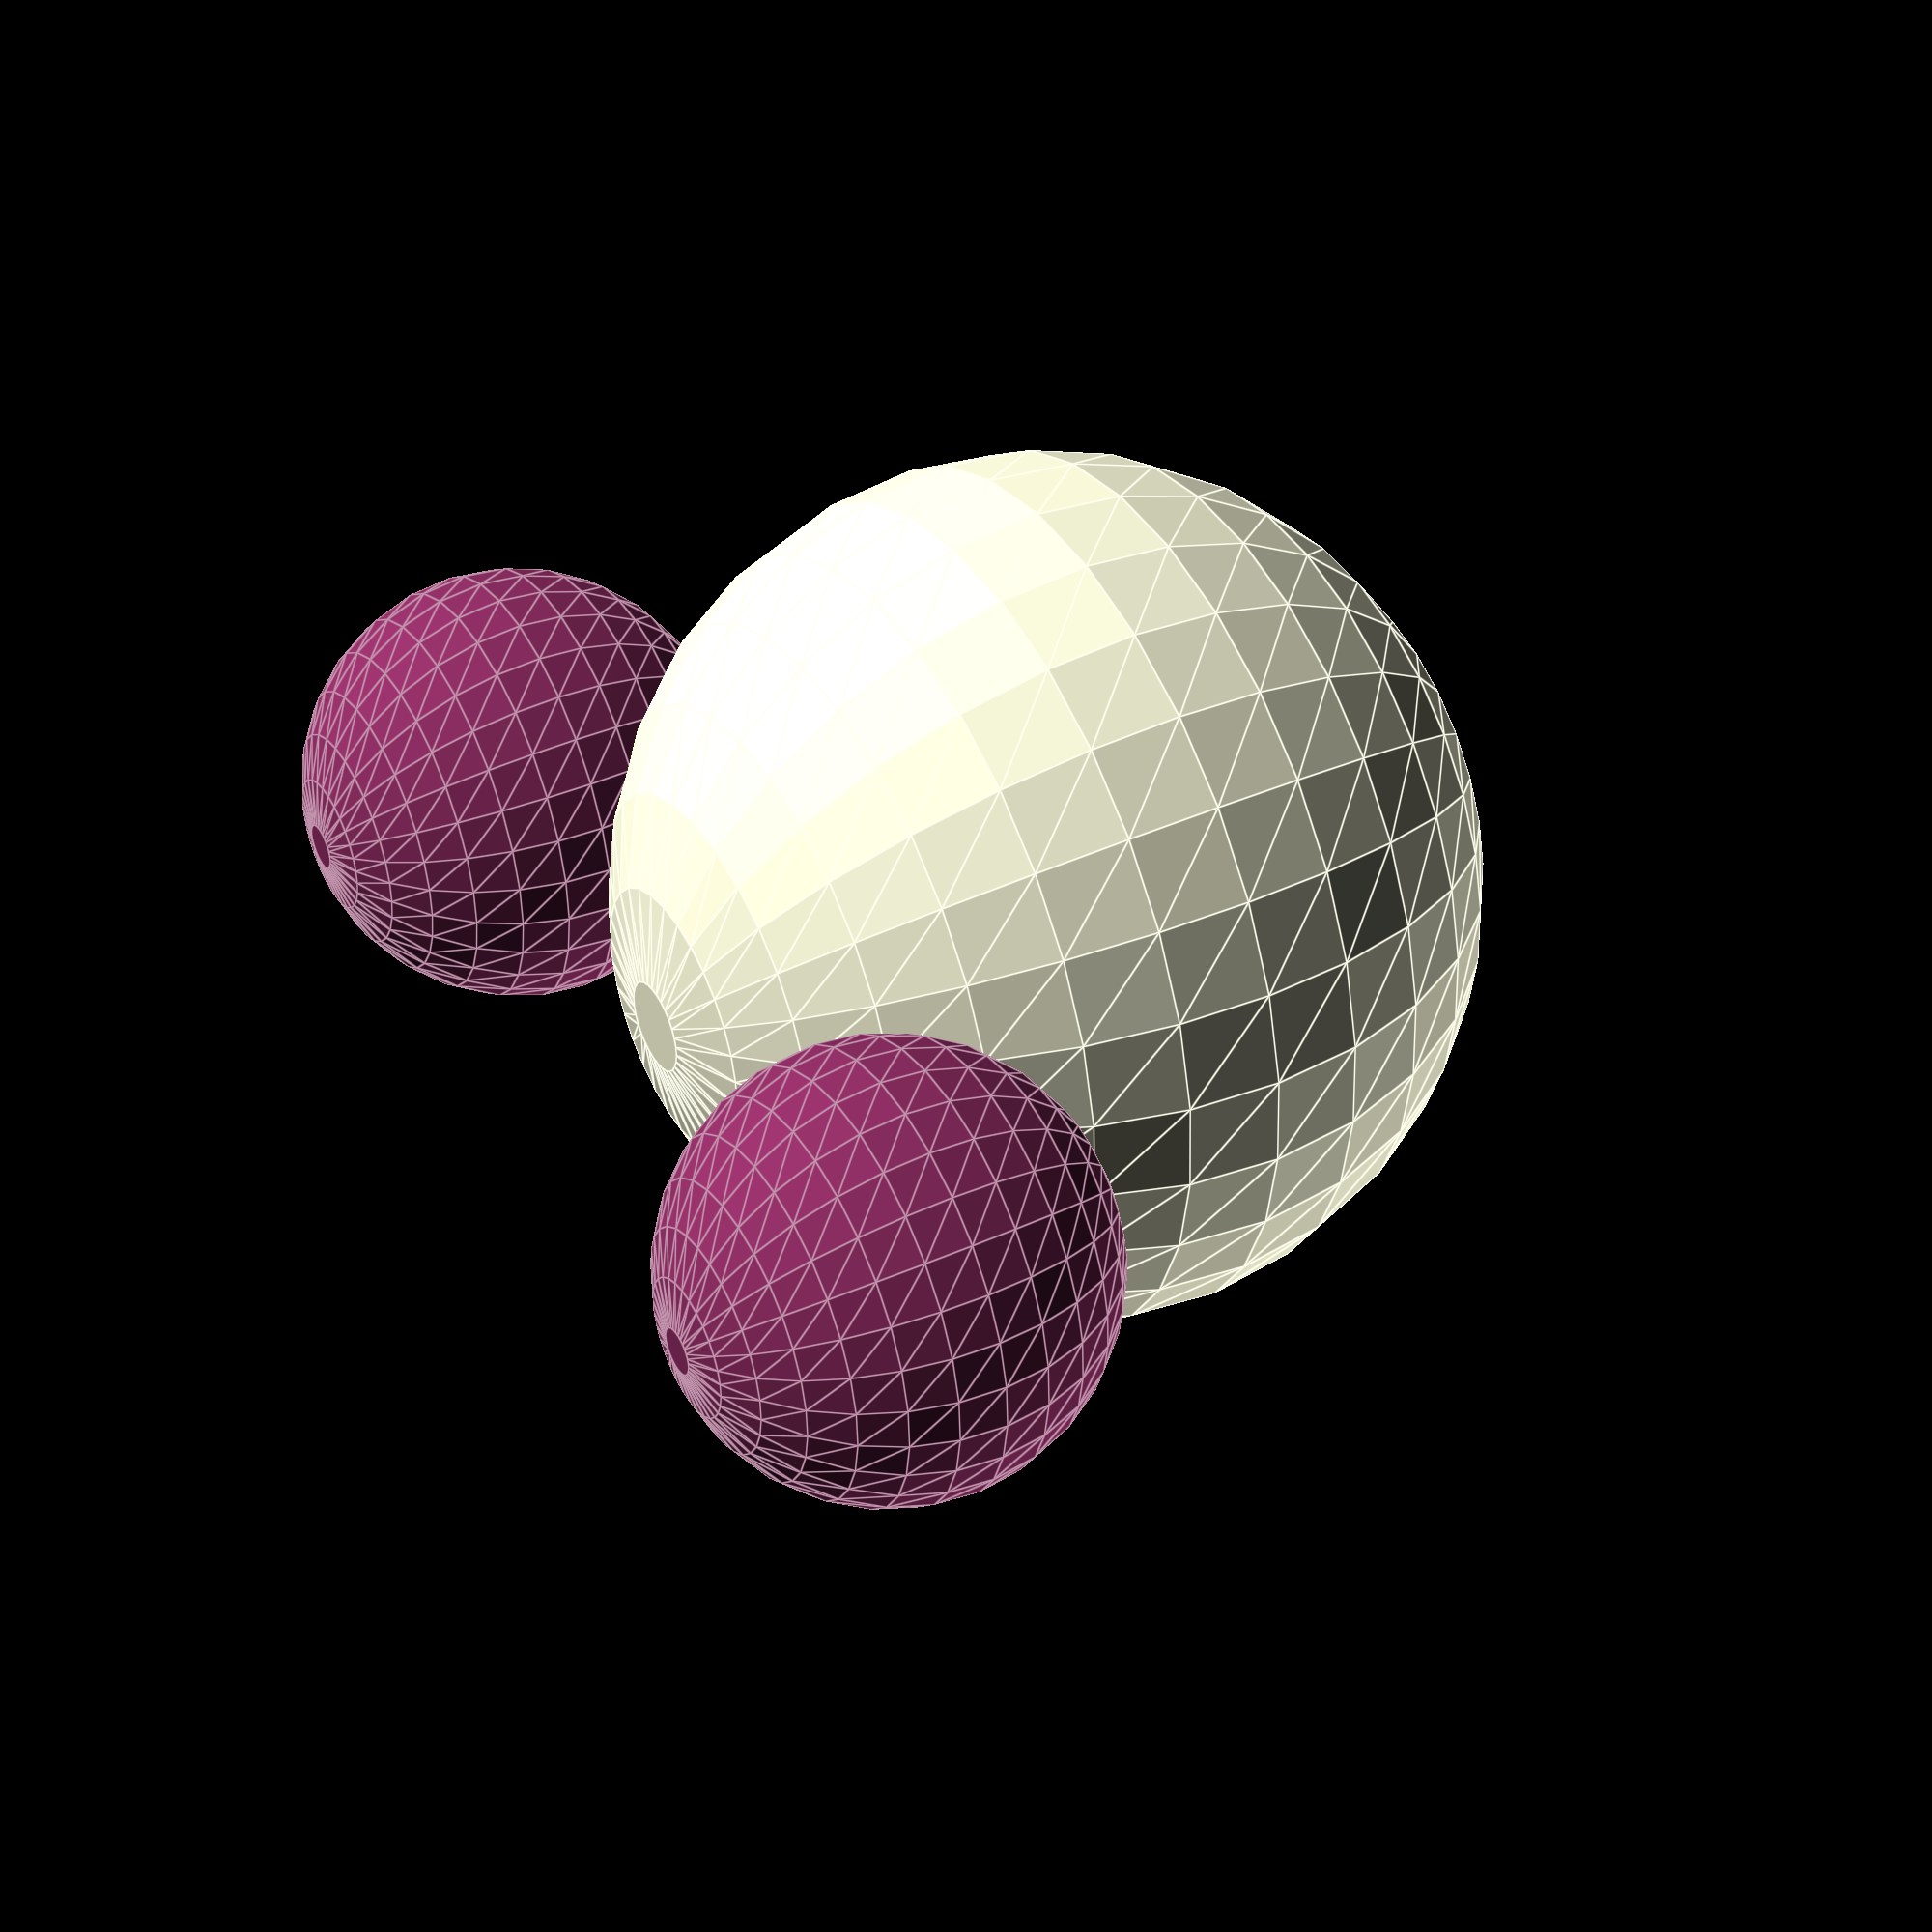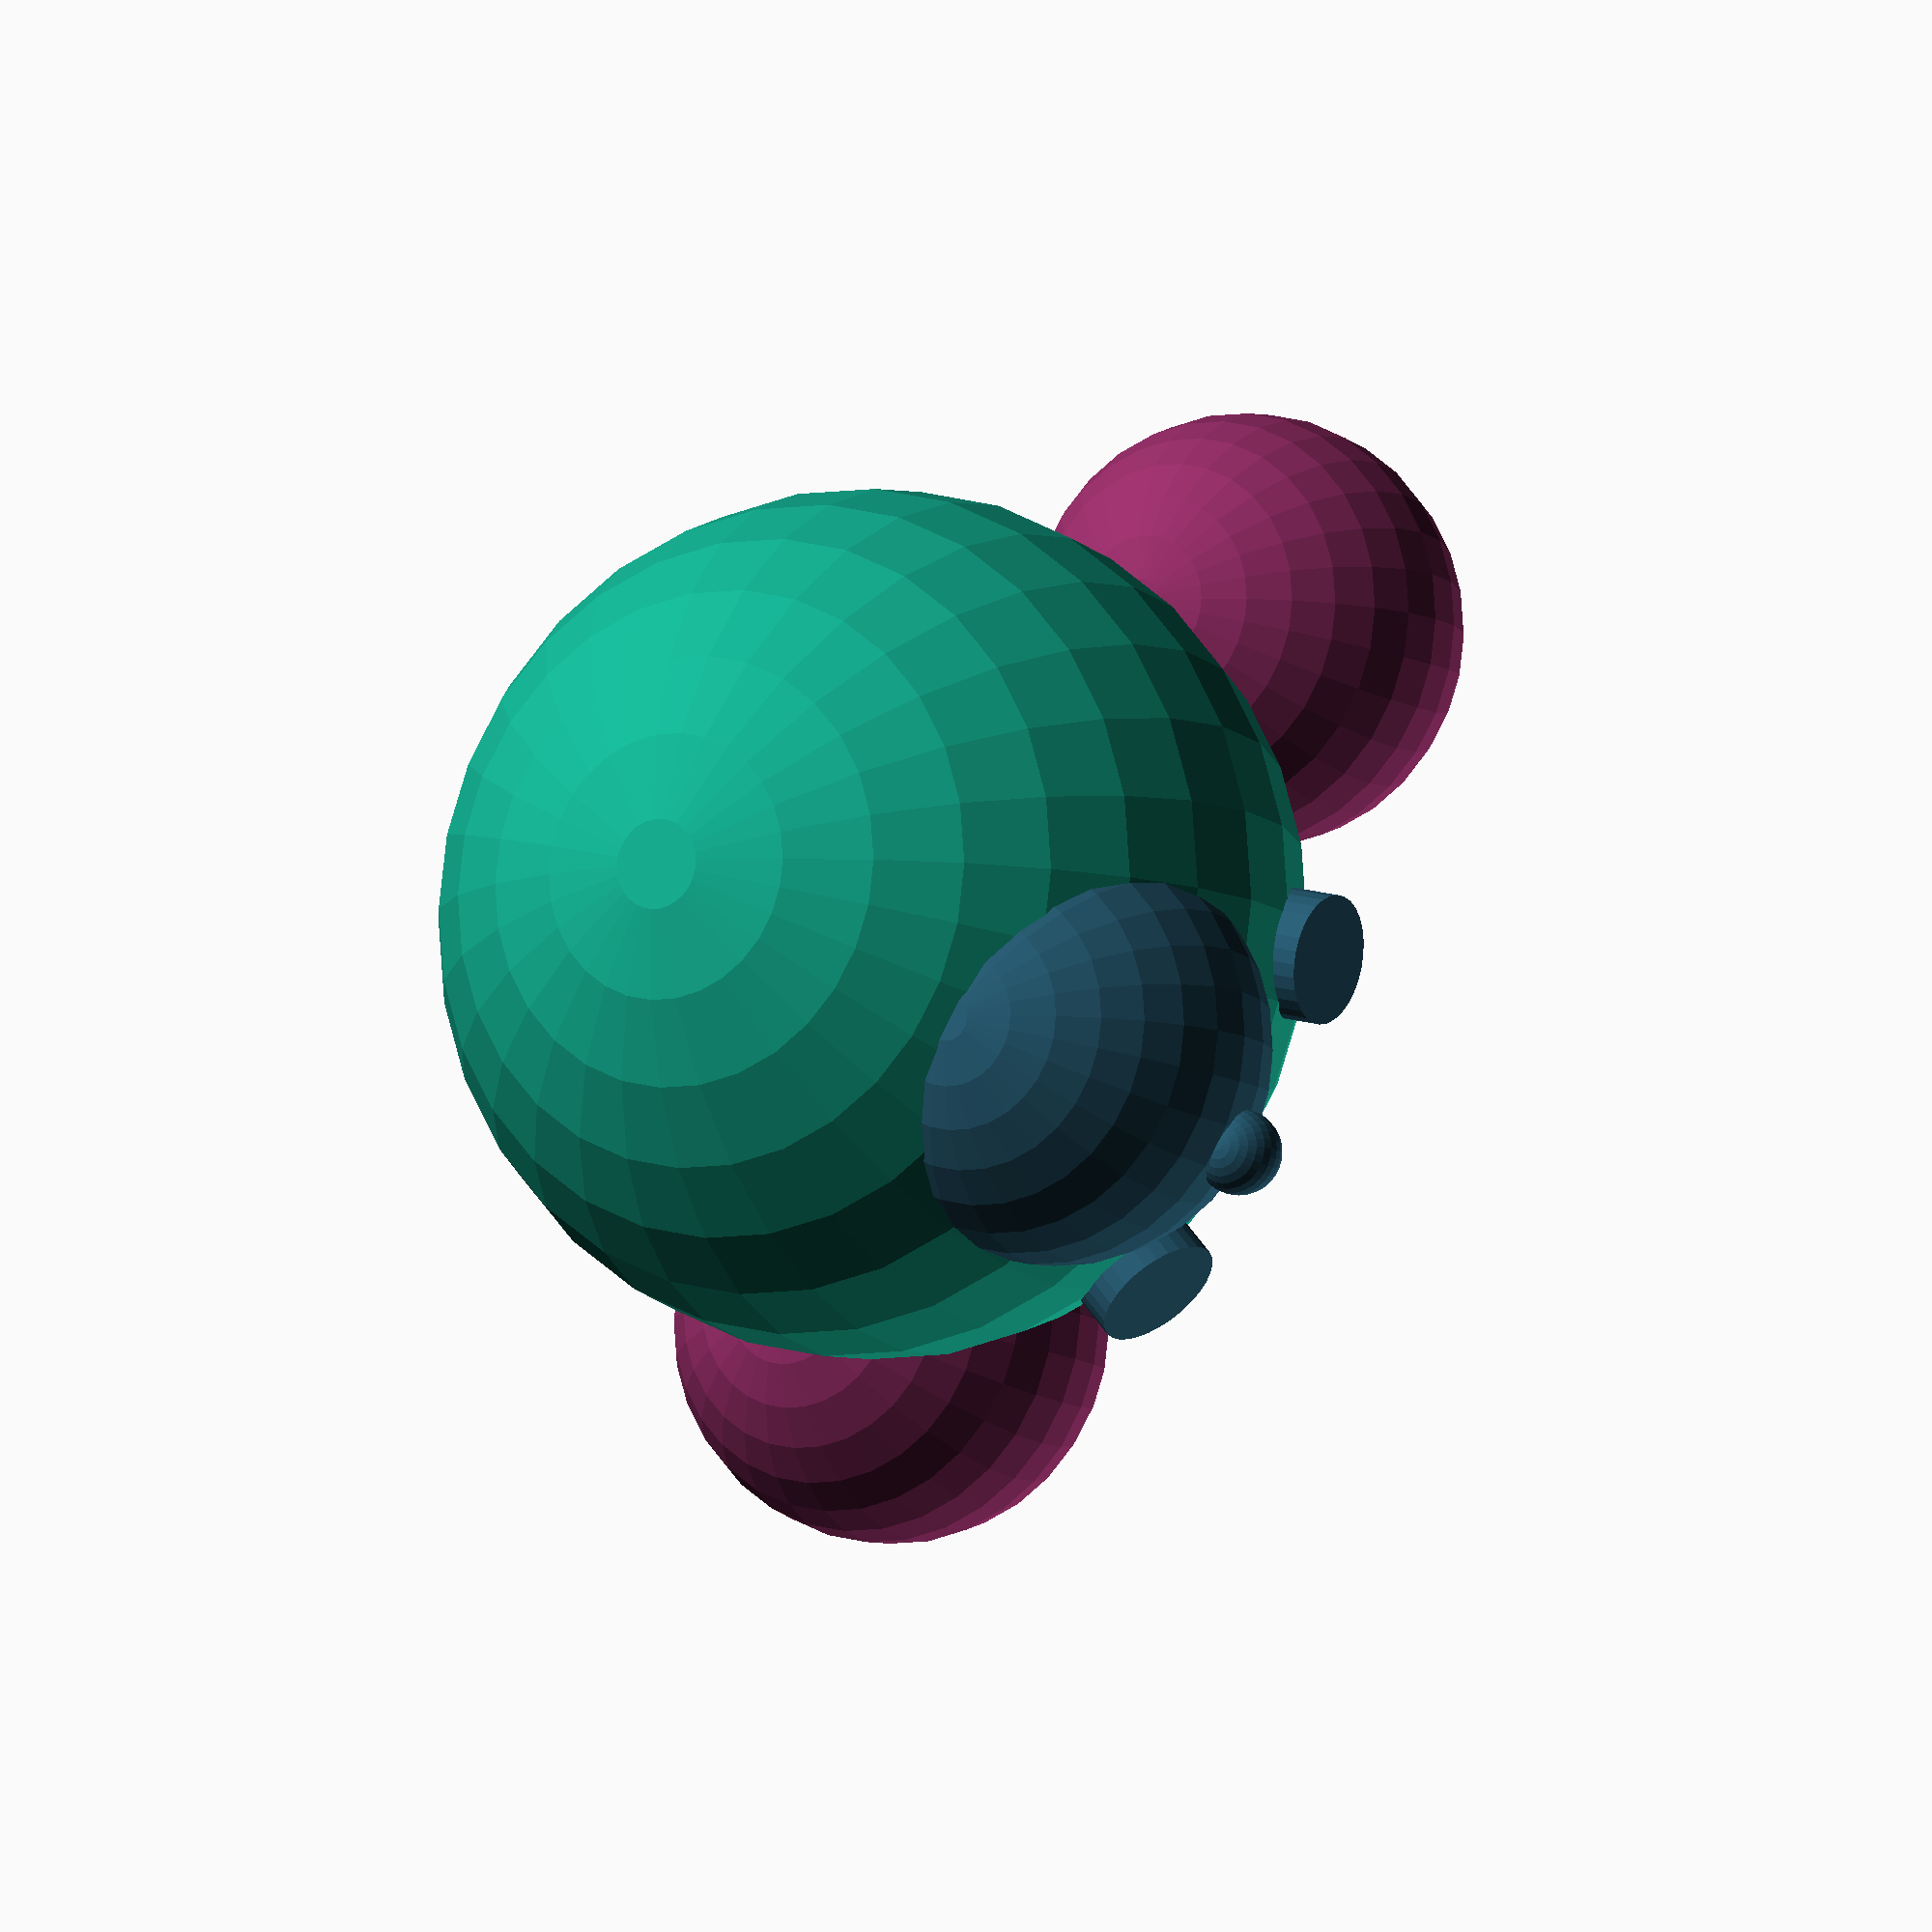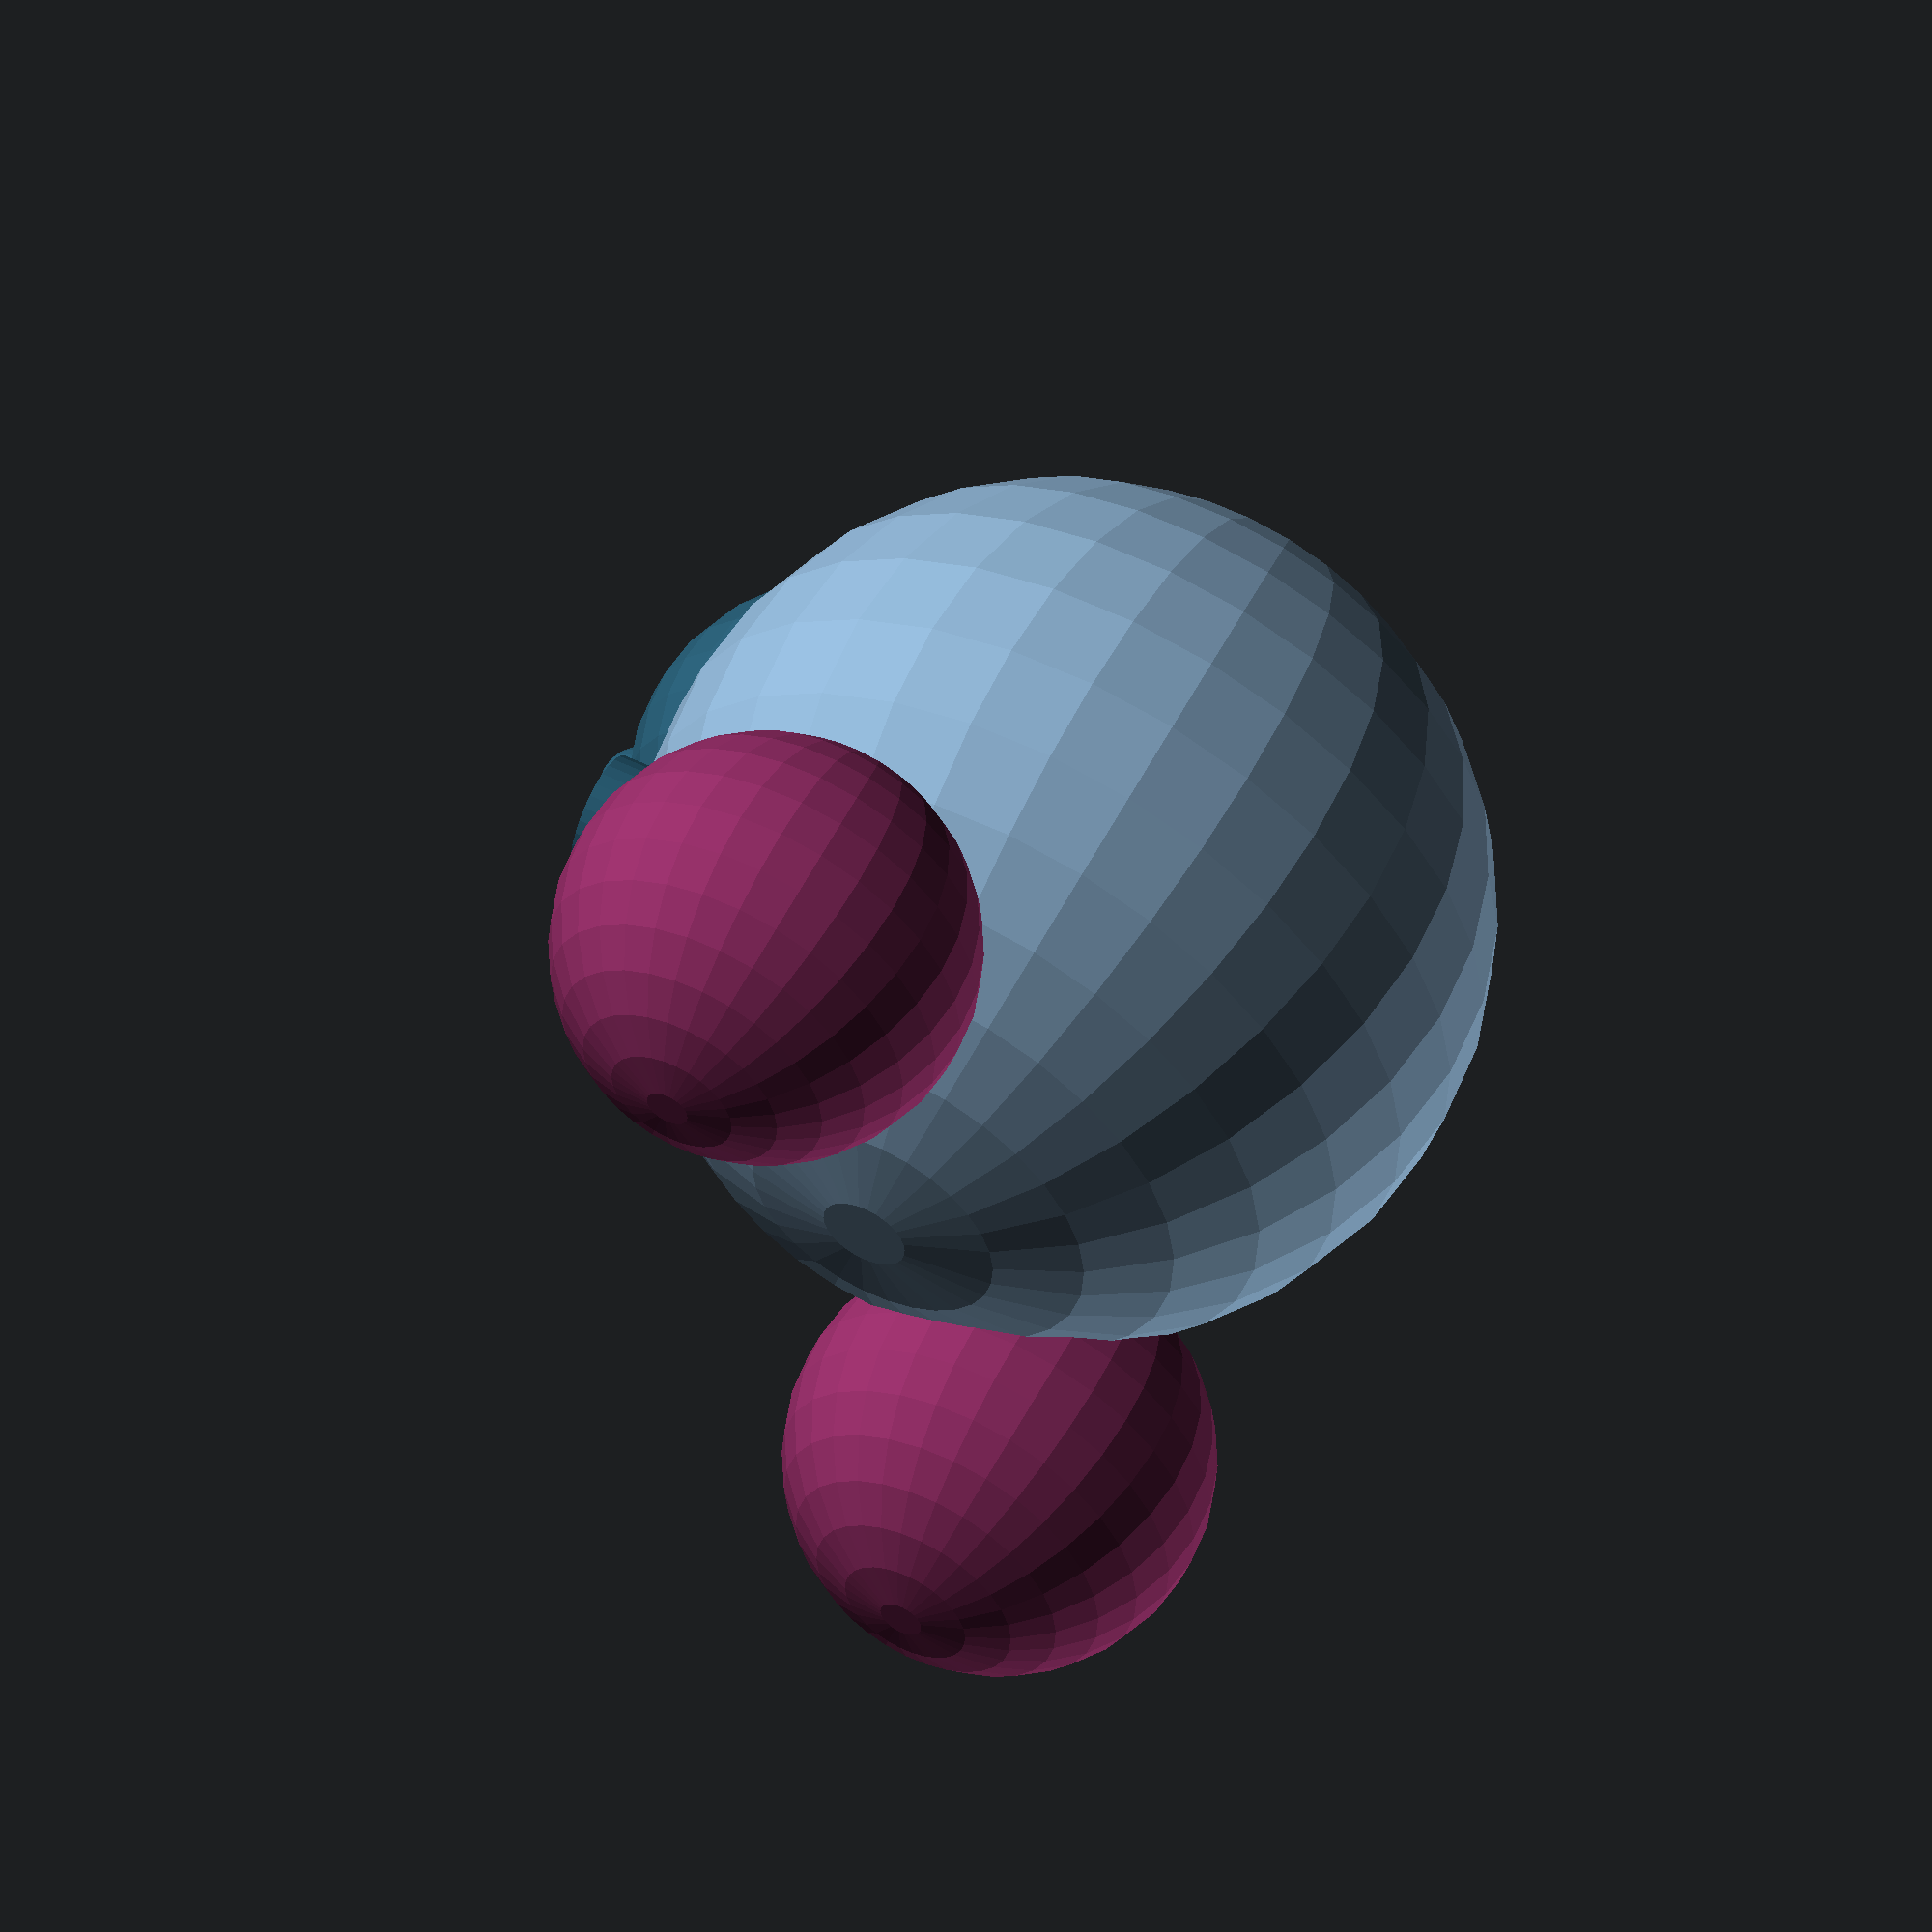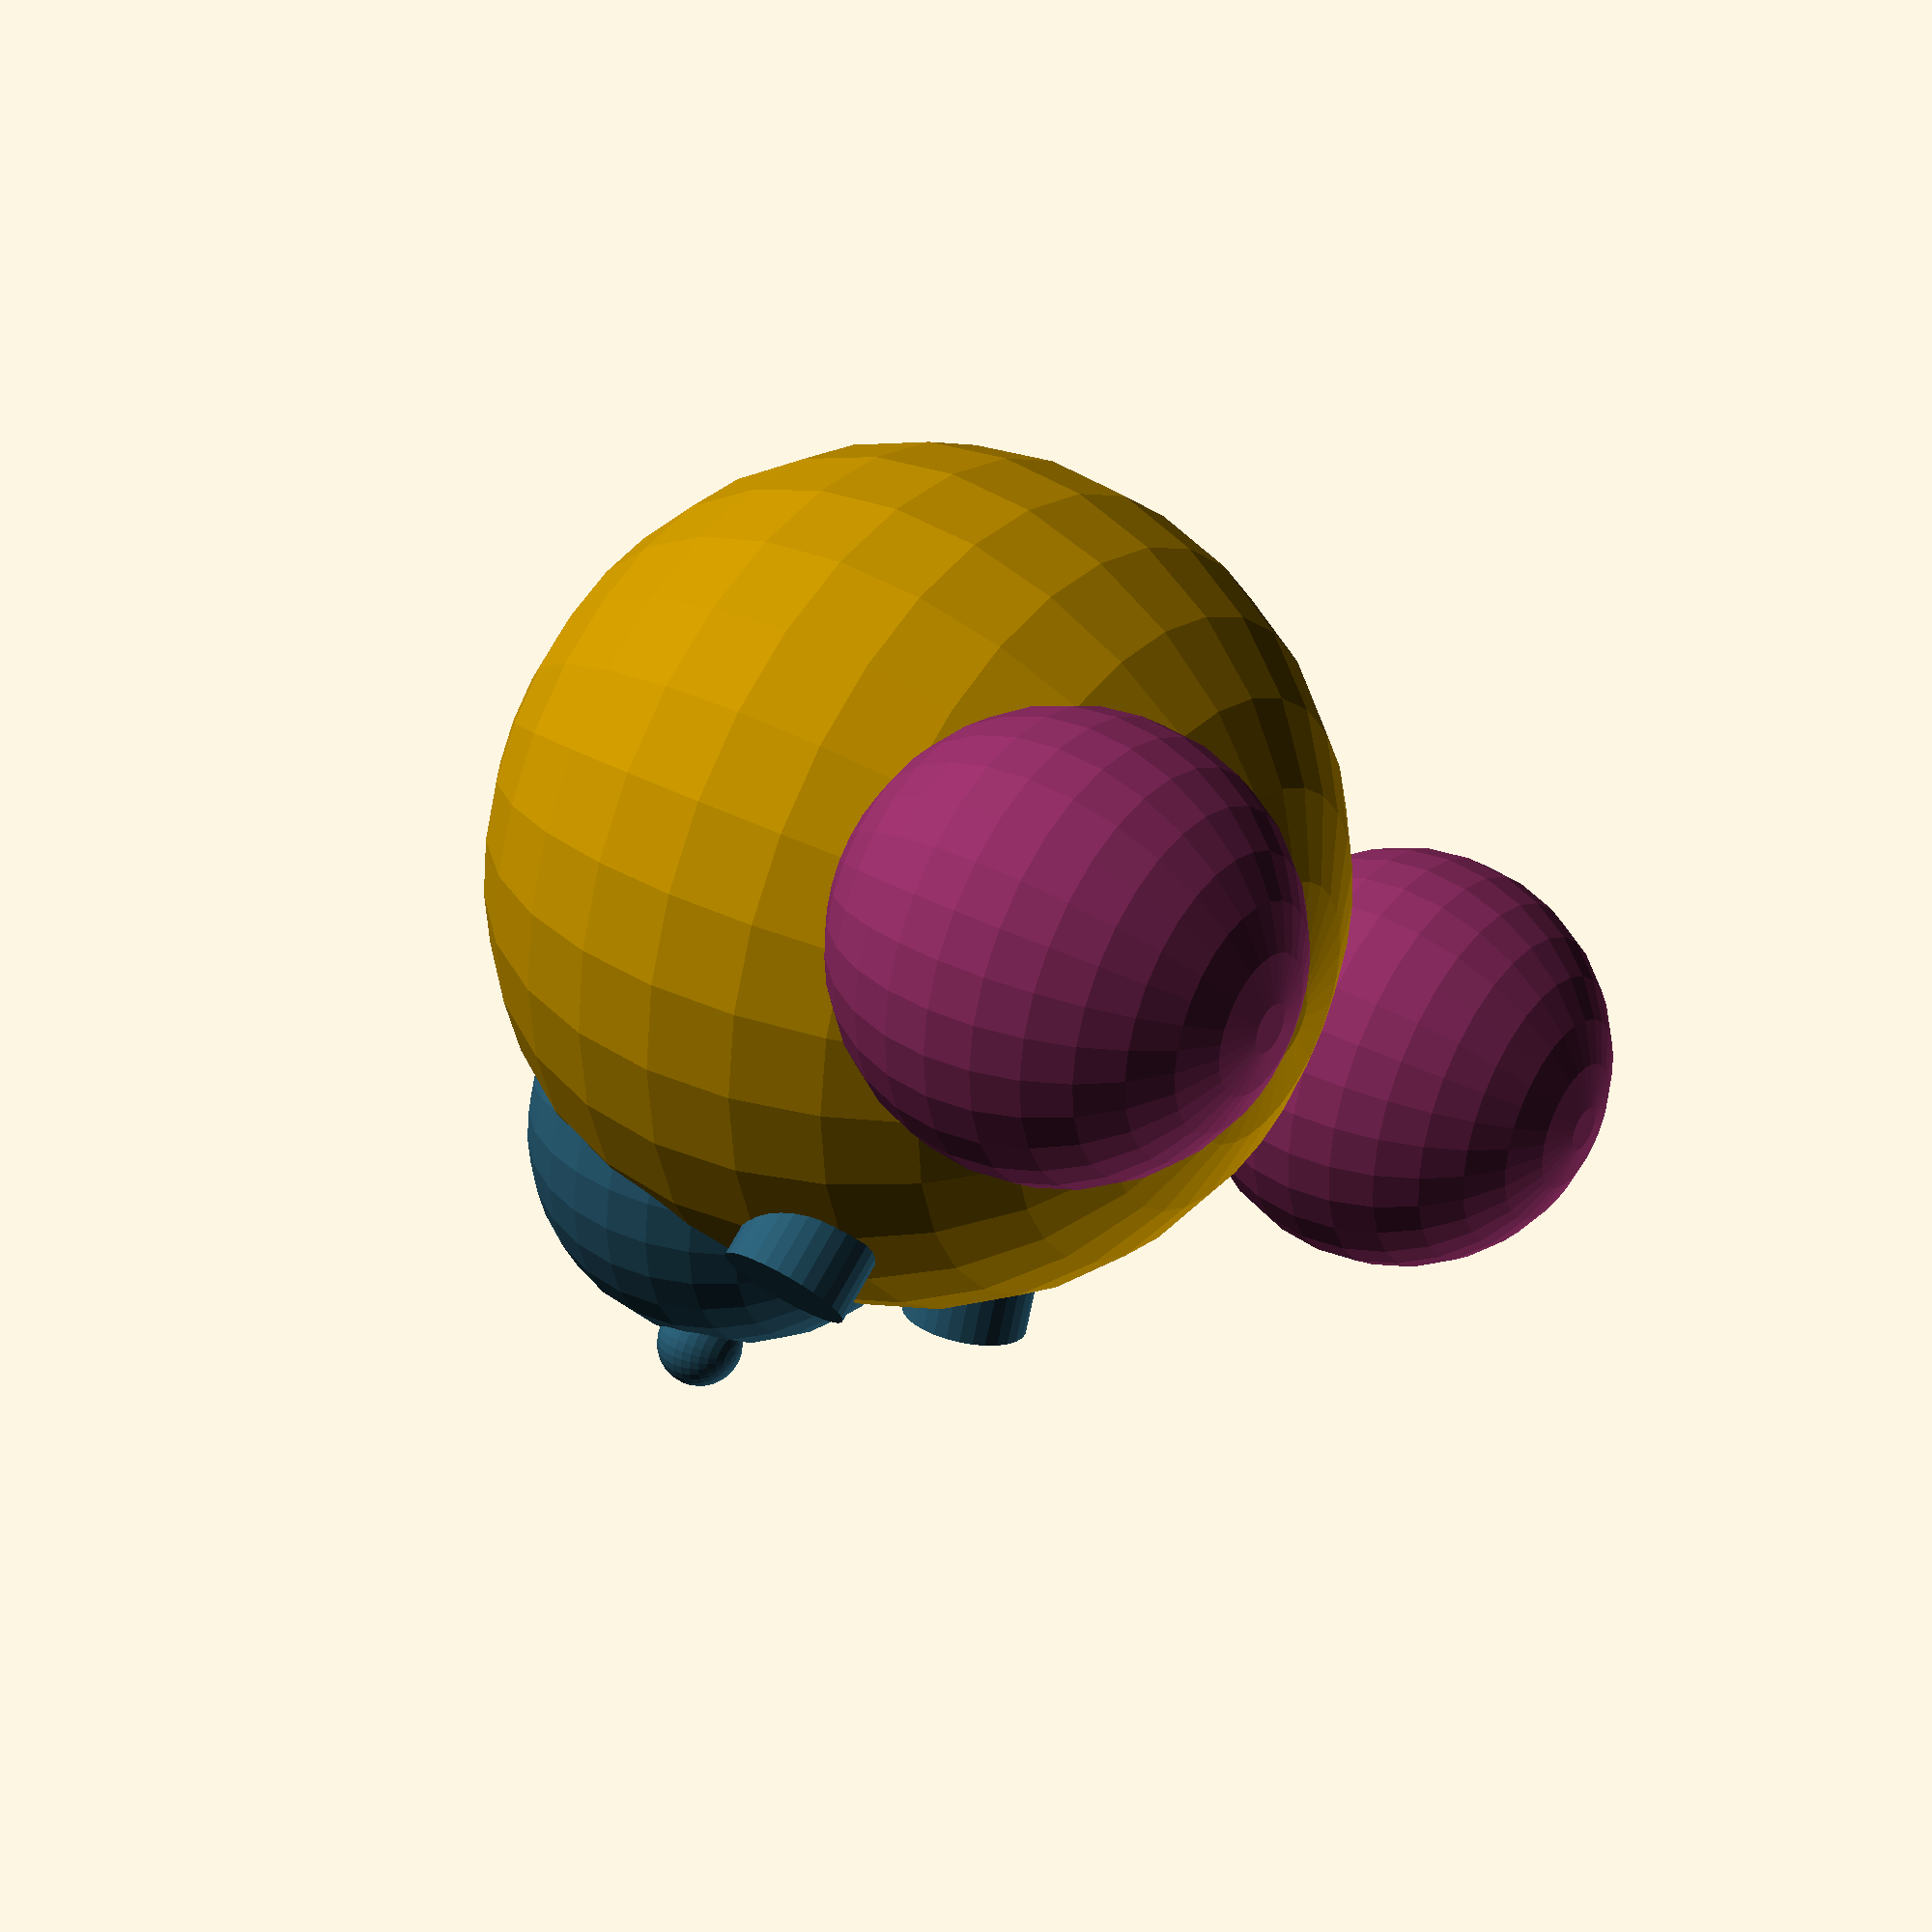
<openscad>
union () {
  sphere (r=100);
  translate ([90, 0, 90]) {
    color ([0.533, 0.176, 0.376, 1]) {
      sphere (r=50);
    }
  }
  translate ([-90, 0, 90]) {
    color ([0.533, 0.176, 0.376, 1]) {
      sphere (r=50);
    }
  }
  translate ([0, 70, -20]) {
    color ([0.153, 0.337, 0.42, 1]) {
      sphere (r=50);
    }
  }
  translate ([0, 120, -10]) {
    color ([0.153, 0.337, 0.42, 1]) {
      sphere (r=10);
    }
  }
  translate ([-40, 85, 30]) {
    rotate (a=90.0, v=[3, 1, 0]) {
      color ([0.153, 0.337, 0.42, 1]) {
        cylinder (h=20, r=15, center=true);
      }
    }
  }
  translate ([40, 85, 30]) {
    rotate (a=90.0, v=[-3, 1, 0]) {
      color ([0.153, 0.337, 0.42, 1]) {
        cylinder (h=20, r=15, center=true);
      }
    }
  }
}

</openscad>
<views>
elev=320.7 azim=183.1 roll=60.5 proj=p view=edges
elev=189.2 azim=58.6 roll=330.1 proj=o view=wireframe
elev=303.7 azim=250.5 roll=27.1 proj=o view=wireframe
elev=325.5 azim=217.8 roll=305.7 proj=p view=wireframe
</views>
